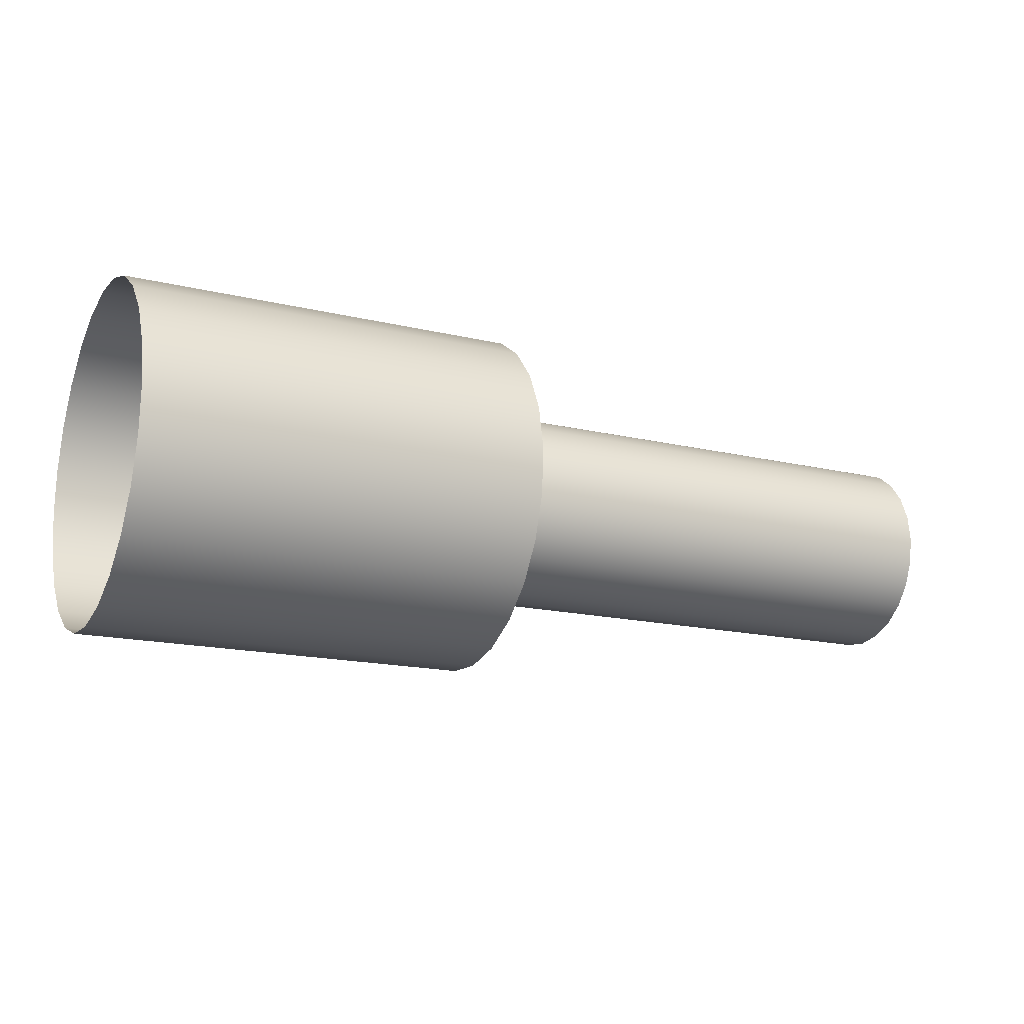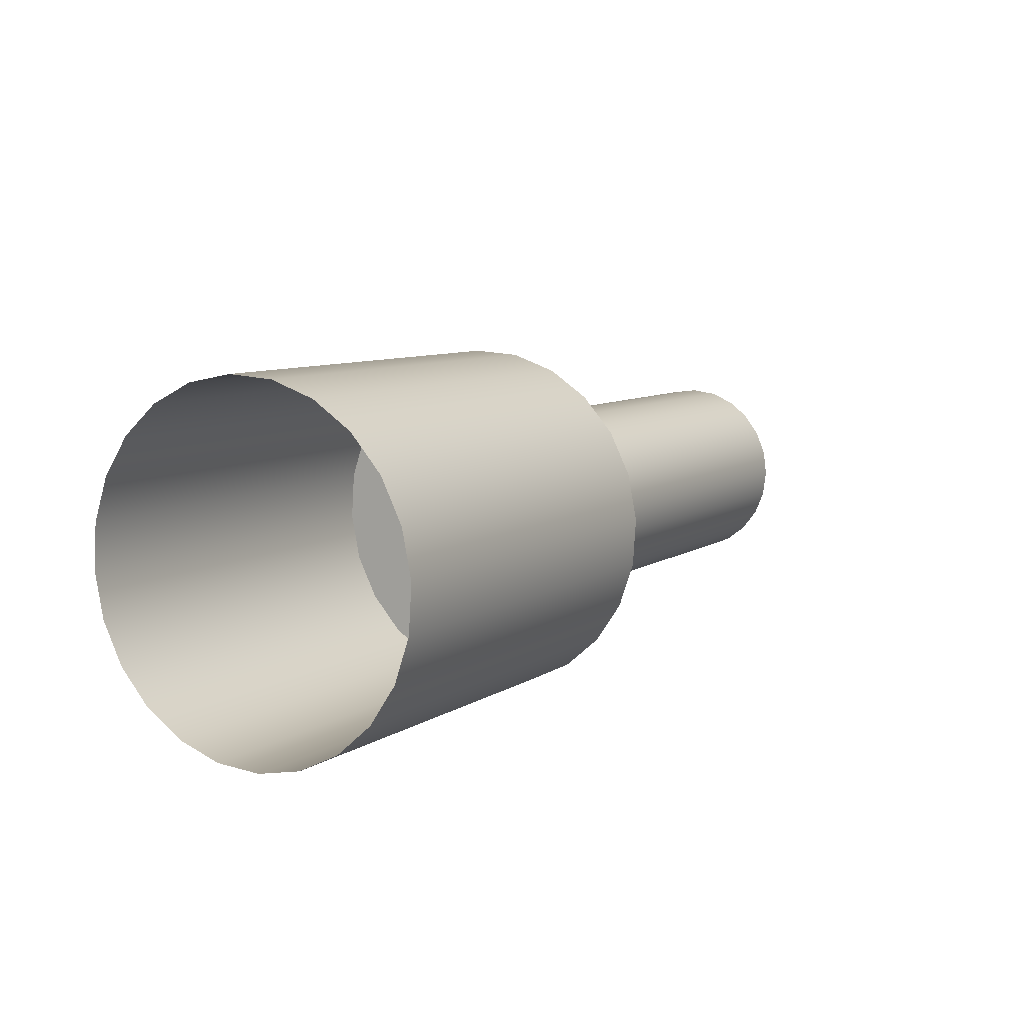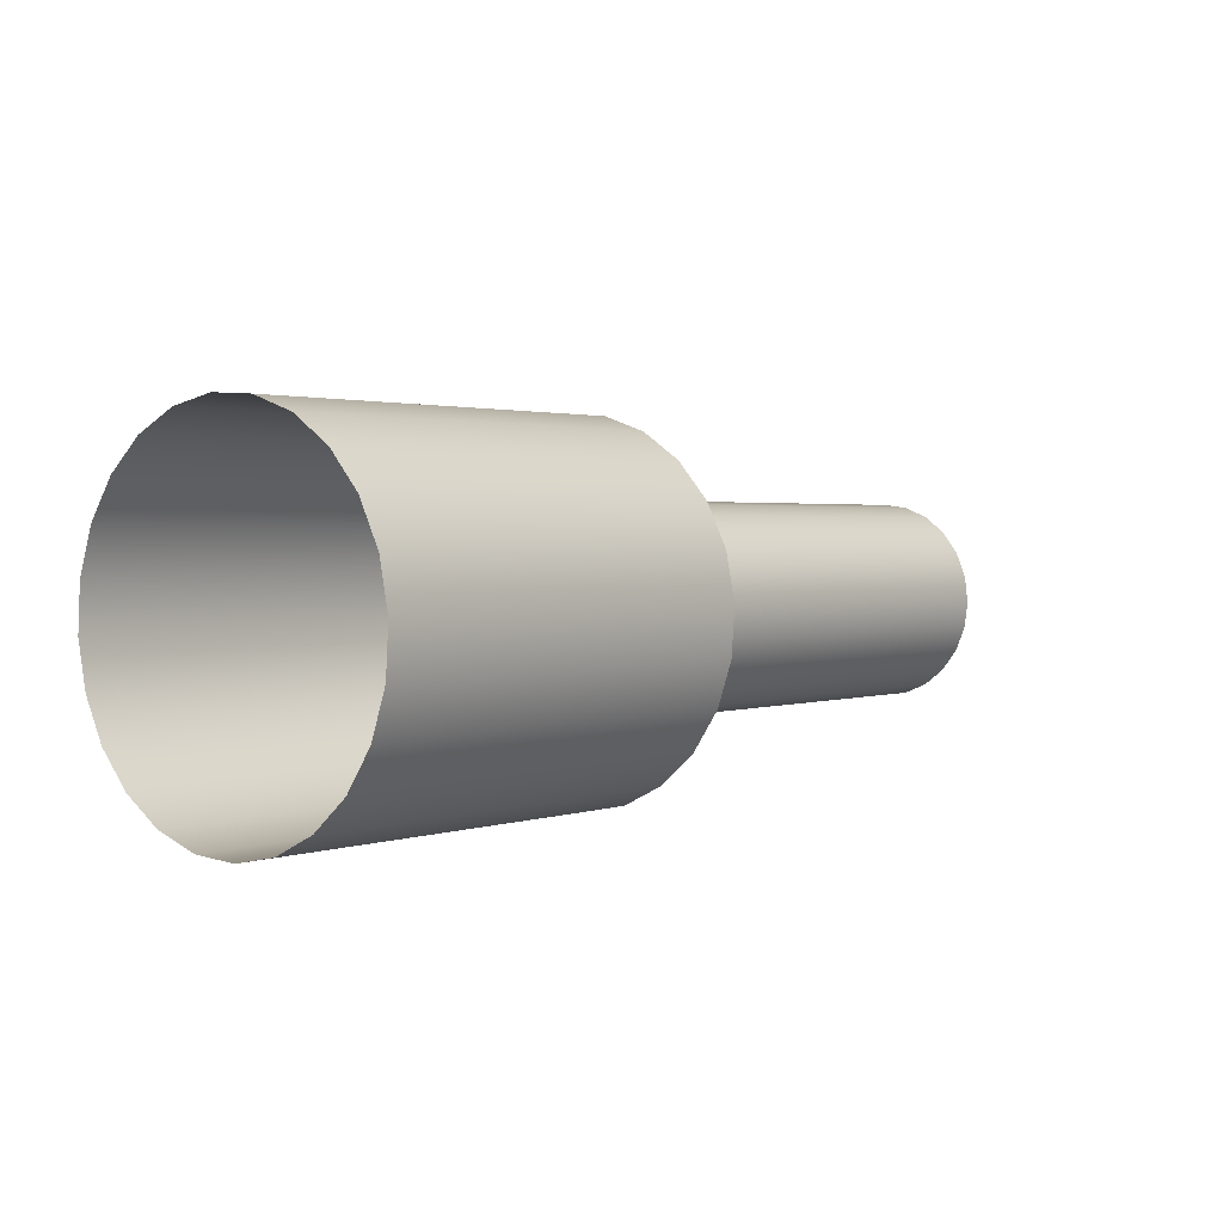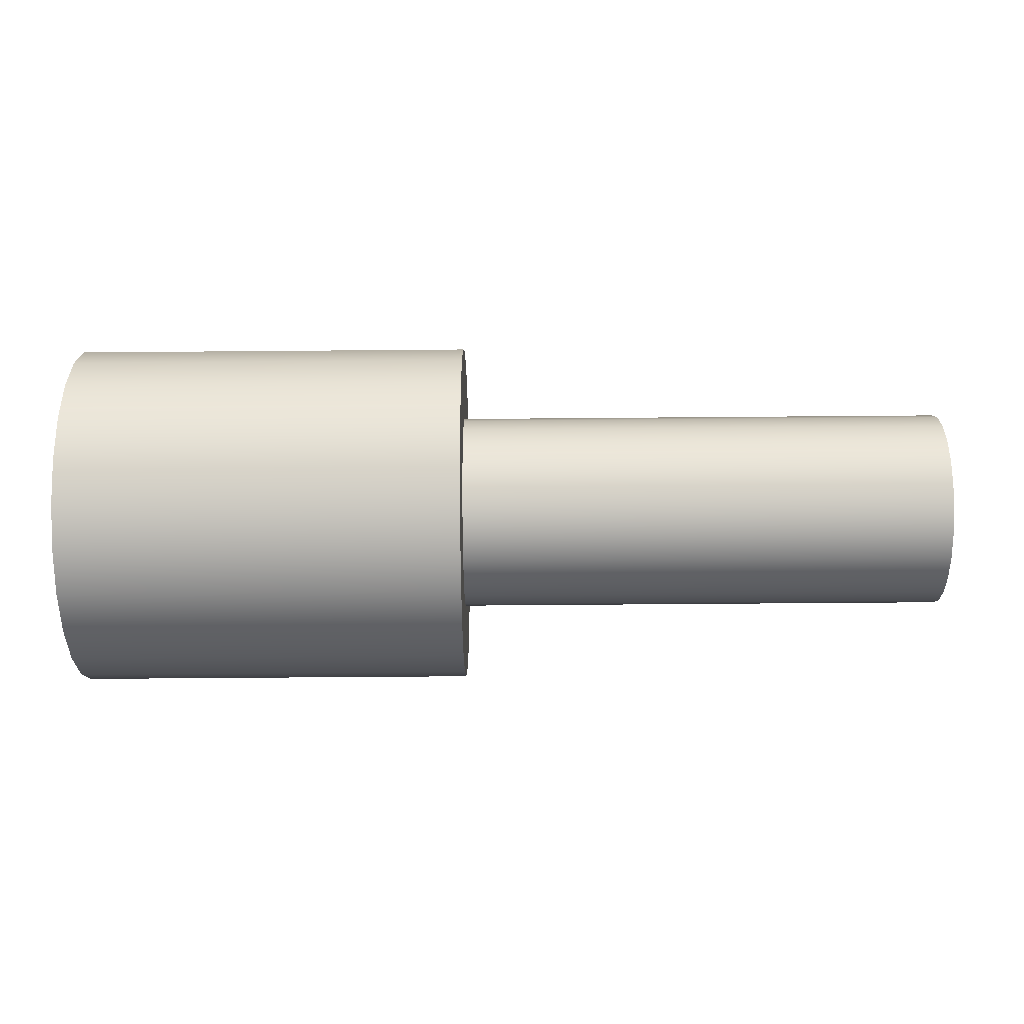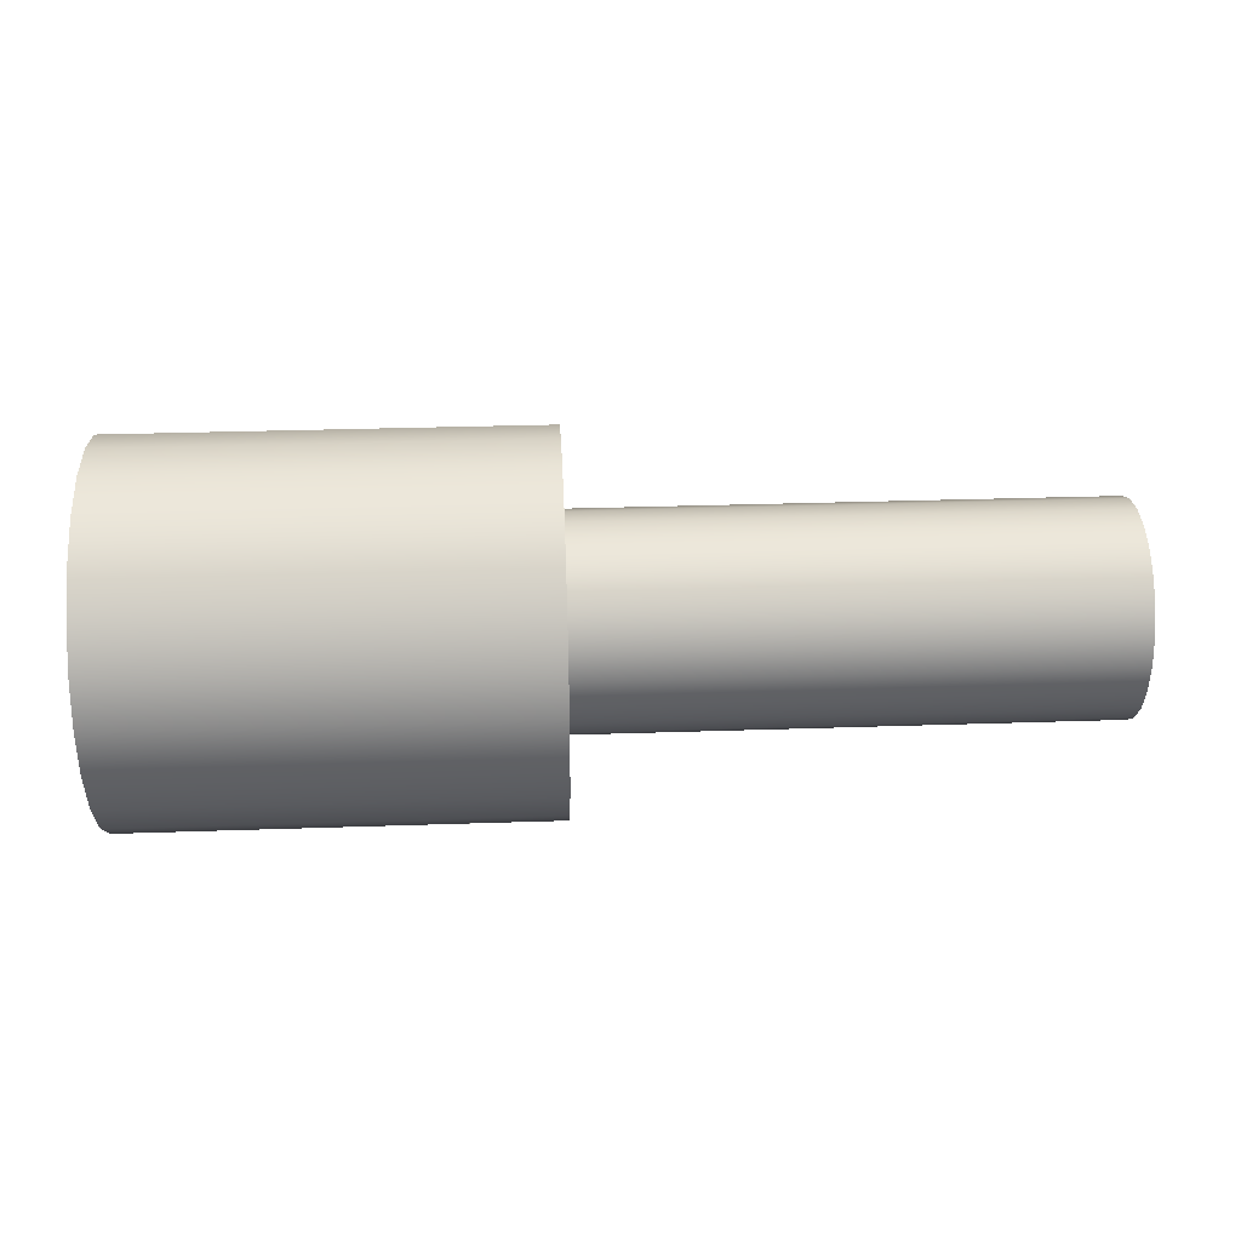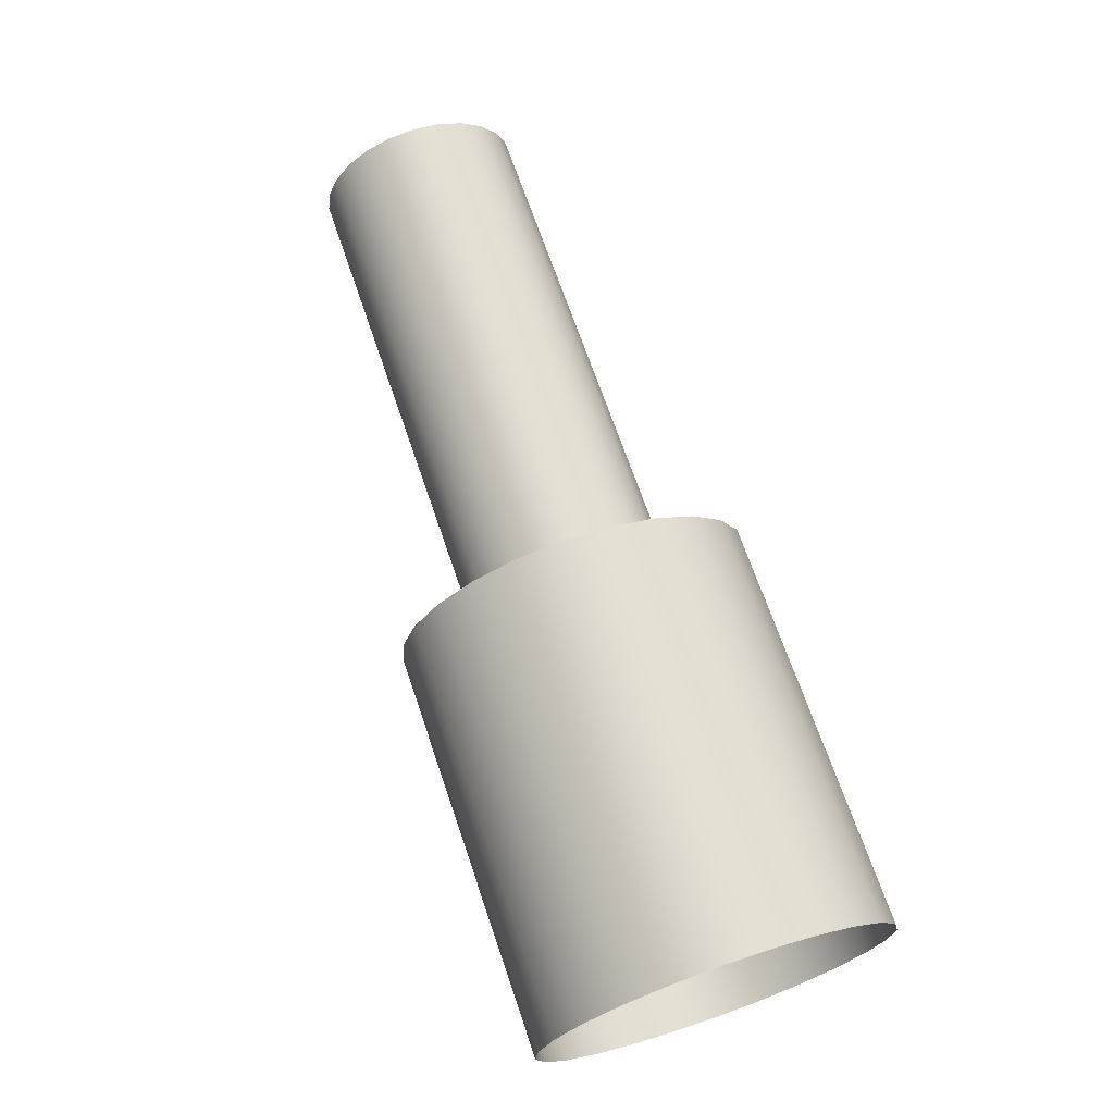
<metadata>
{"format":"obj","ext":"obj","renderer":"f3d","projection":"perspective","resolution":1024,"background":"white","views":[{"elev":-16.8,"azim":-25.7,"up":"+Y"},{"elev":8.3,"azim":-59.0,"up":"+Z"},{"elev":2.0,"azim":-50.2,"up":"+Y"},{"elev":-59.7,"azim":0.5,"up":"+Y"},{"elev":30.9,"azim":-2.8,"up":"+Z"},{"elev":69.1,"azim":-108.9,"up":"+Z"}]}
</metadata>
<code>
o Component_1_7/Component_1/Group_26_1/Group_26/mesh36/mesh36-geometry#mesh36-geometry
v -0.2319 -0.2398 -0.07932
v -0.2243 -0.2406 -0.07915
v -0.2319 -0.2406 -0.07915
v -0.2243 -0.2398 -0.07932
v -0.2243 -0.2415 -0.0792
v -0.2319 -0.239 -0.0797
v -0.2319 -0.2415 -0.0792
v -0.2243 -0.239 -0.0797
v -0.2243 -0.2423 -0.07948
v -0.2319 -0.2384 -0.08027
v -0.2319 -0.2423 -0.07948
v -0.2243 -0.2384 -0.08027
v -0.2243 -0.243 -0.07996
v -0.2243 -0.2379 -0.08099
v -0.2319 -0.243 -0.07996
v -0.2319 -0.2379 -0.08099
v -0.2243 -0.2399 -0.08081
v -0.2243 -0.2409 -0.08056
v -0.2319 -0.2436 -0.08061
v -0.2243 -0.2376 -0.08181
v -0.2243 -0.2395 -0.08111
v -0.2243 -0.2404 -0.08062
v -0.2243 -0.2436 -0.08061
v -0.2319 -0.2376 -0.08181
v -0.2243 -0.2392 -0.0815
v -0.2148 -0.2399 -0.08081
v -0.2148 -0.2404 -0.08062
v -0.2243 -0.2413 -0.08062
v -0.2148 -0.2409 -0.08056
v -0.2319 -0.244 -0.08138
v -0.2243 -0.2376 -0.08267
v -0.2243 -0.239 -0.08196
v -0.2148 -0.2392 -0.0815
v -0.2148 -0.2395 -0.08111
v -0.2243 -0.2418 -0.08081
v -0.2148 -0.2413 -0.08062
v -0.2243 -0.244 -0.08138
v -0.2319 -0.2376 -0.08267
v -0.2243 -0.239 -0.08245
v -0.2148 -0.239 -0.08196
v -0.2243 -0.2422 -0.08111
v -0.2148 -0.2418 -0.08081
v -0.2319 -0.2442 -0.08223
v -0.2243 -0.2377 -0.08351
v -0.2243 -0.239 -0.08294
v -0.2148 -0.239 -0.08245
v -0.2148 -0.2422 -0.08111
v -0.2243 -0.2425 -0.0815
v -0.2243 -0.2442 -0.08223
v -0.2319 -0.2377 -0.08351
v -0.2243 -0.2392 -0.08339
v -0.2148 -0.239 -0.08294
v -0.2243 -0.2427 -0.08196
v -0.2319 -0.2441 -0.08309
v -0.2243 -0.2381 -0.08429
v -0.2243 -0.2395 -0.08378
v -0.2148 -0.2392 -0.08339
v -0.2148 -0.2425 -0.0815
v -0.2243 -0.2427 -0.08245
v -0.2243 -0.2441 -0.08309
v -0.2319 -0.2381 -0.08429
v -0.2243 -0.2404 -0.08427
v -0.2243 -0.2399 -0.08409
v -0.2148 -0.2395 -0.08378
v -0.2148 -0.2427 -0.08196
v -0.2243 -0.2427 -0.08294
v -0.2319 -0.2438 -0.08391
v -0.2243 -0.2387 -0.08494
v -0.2243 -0.2409 -0.08434
v -0.2148 -0.2427 -0.08245
v -0.2243 -0.2425 -0.08339
v -0.2243 -0.2438 -0.08391
v -0.2319 -0.2387 -0.08494
v -0.2243 -0.2433 -0.08463
v -0.2148 -0.2404 -0.08427
v -0.2148 -0.2399 -0.08409
v -0.2148 -0.2427 -0.08294
v -0.2243 -0.2422 -0.08378
v -0.2319 -0.2433 -0.08463
v -0.2319 -0.2394 -0.08542
v -0.2243 -0.2427 -0.0852
v -0.2243 -0.2413 -0.08427
v -0.2148 -0.2409 -0.08434
v -0.2148 -0.2425 -0.08339
v -0.2243 -0.2418 -0.08409
v -0.2243 -0.2394 -0.08542
v -0.2148 -0.2422 -0.08378
v -0.2148 -0.2418 -0.08409
v -0.2319 -0.2402 -0.08569
v -0.2243 -0.2419 -0.08558
v -0.2319 -0.2427 -0.0852
v -0.2148 -0.2413 -0.08427
v -0.2243 -0.2402 -0.08569
v -0.2319 -0.2411 -0.08575
v -0.2243 -0.2411 -0.08575
v -0.2319 -0.2419 -0.08558
f 1 2 3
f 2 1 4
f 3 2 1
f 4 1 2
f 5 3 2
f 2 3 5
f 6 4 1
f 1 4 6
f 4 5 2
f 2 5 4
f 3 5 7
f 7 5 3
f 4 6 8
f 8 6 4
f 4 9 5
f 5 9 4
f 9 7 5
f 5 7 9
f 10 8 6
f 6 8 10
f 8 9 4
f 4 9 8
f 7 9 11
f 11 9 7
f 8 10 12
f 12 10 8
f 8 13 9
f 9 13 8
f 13 11 9
f 9 11 13
f 10 14 12
f 12 14 10
f 12 13 8
f 8 13 12
f 11 13 15
f 15 13 11
f 14 10 16
f 16 10 14
f 14 17 12
f 12 17 14
f 18 13 12
f 12 13 18
f 13 19 15
f 15 19 13
f 16 20 14
f 14 20 16
f 14 21 17
f 17 21 14
f 12 17 22
f 22 17 12
f 18 23 13
f 13 23 18
f 12 22 18
f 18 22 12
f 19 13 23
f 23 13 19
f 20 16 24
f 24 16 20
f 20 25 14
f 14 25 20
f 14 25 21
f 21 25 14
f 21 26 17
f 17 26 21
f 17 27 22
f 22 27 17
f 28 23 18
f 18 23 28
f 22 29 18
f 18 29 22
f 23 30 19
f 19 30 23
f 24 31 20
f 20 31 24
f 20 32 25
f 25 32 20
f 33 21 25
f 25 21 33
f 26 21 34
f 34 21 26
f 27 17 26
f 26 17 27
f 29 22 27
f 27 22 29
f 35 23 28
f 28 23 35
f 18 36 28
f 28 36 18
f 36 18 29
f 29 18 36
f 30 23 37
f 37 23 30
f 31 24 38
f 38 24 31
f 31 39 20
f 20 39 31
f 20 39 32
f 32 39 20
f 40 25 32
f 32 25 40
f 21 33 34
f 34 33 21
f 25 40 33
f 33 40 25
f 41 23 35
f 35 23 41
f 28 42 35
f 35 42 28
f 42 28 36
f 36 28 42
f 41 37 23
f 23 37 41
f 37 43 30
f 30 43 37
f 38 44 31
f 31 44 38
f 31 45 39
f 39 45 31
f 46 32 39
f 39 32 46
f 32 46 40
f 40 46 32
f 35 47 41
f 41 47 35
f 47 35 42
f 42 35 47
f 48 37 41
f 41 37 48
f 43 37 49
f 49 37 43
f 44 38 50
f 50 38 44
f 44 51 31
f 31 51 44
f 31 51 45
f 45 51 31
f 52 39 45
f 45 39 52
f 39 52 46
f 46 52 39
f 47 48 41
f 41 48 47
f 53 37 48
f 48 37 53
f 53 49 37
f 37 49 53
f 49 54 43
f 43 54 49
f 50 55 44
f 44 55 50
f 44 56 51
f 51 56 44
f 57 45 51
f 51 45 57
f 45 57 52
f 52 57 45
f 48 47 58
f 58 47 48
f 58 53 48
f 48 53 58
f 59 49 53
f 53 49 59
f 54 49 60
f 60 49 54
f 55 50 61
f 61 50 55
f 55 62 44
f 44 62 55
f 44 63 56
f 56 63 44
f 64 51 56
f 56 51 64
f 51 64 57
f 57 64 51
f 53 58 65
f 65 58 53
f 66 49 59
f 59 49 66
f 65 59 53
f 53 59 65
f 66 60 49
f 49 60 66
f 60 67 54
f 54 67 60
f 61 68 55
f 55 68 61
f 55 69 62
f 62 69 55
f 44 62 63
f 63 62 44
f 63 64 56
f 56 64 63
f 70 66 59
f 59 66 70
f 59 65 70
f 70 65 59
f 71 60 66
f 66 60 71
f 67 60 72
f 72 60 67
f 68 61 73
f 73 61 68
f 68 74 55
f 55 74 68
f 55 74 69
f 69 74 55
f 69 75 62
f 62 75 69
f 62 76 63
f 63 76 62
f 64 63 76
f 76 63 64
f 66 70 77
f 77 70 66
f 78 60 71
f 71 60 78
f 77 71 66
f 66 71 77
f 78 72 60
f 60 72 78
f 72 79 67
f 67 79 72
f 80 68 73
f 73 68 80
f 68 81 74
f 74 81 68
f 74 82 69
f 69 82 74
f 75 69 83
f 83 69 75
f 76 62 75
f 75 62 76
f 84 78 71
f 71 78 84
f 71 77 84
f 84 77 71
f 85 72 78
f 78 72 85
f 79 72 74
f 74 72 79
f 68 80 86
f 86 80 68
f 86 81 68
f 68 81 86
f 81 79 74
f 74 79 81
f 82 74 72
f 72 74 82
f 82 83 69
f 69 83 82
f 78 84 87
f 87 84 78
f 82 72 85
f 85 72 82
f 78 88 85
f 85 88 78
f 89 86 80
f 80 86 89
f 86 90 81
f 81 90 86
f 79 81 91
f 91 81 79
f 83 82 92
f 92 82 83
f 88 78 87
f 87 78 88
f 85 92 82
f 82 92 85
f 92 85 88
f 88 85 92
f 86 89 93
f 93 89 86
f 93 90 86
f 86 90 93
f 90 91 81
f 81 91 90
f 94 93 89
f 89 93 94
f 90 93 95
f 95 93 90
f 91 90 96
f 96 90 91
f 93 94 95
f 95 94 93
f 95 96 90
f 90 96 95
f 96 95 94
f 94 95 96

</code>
